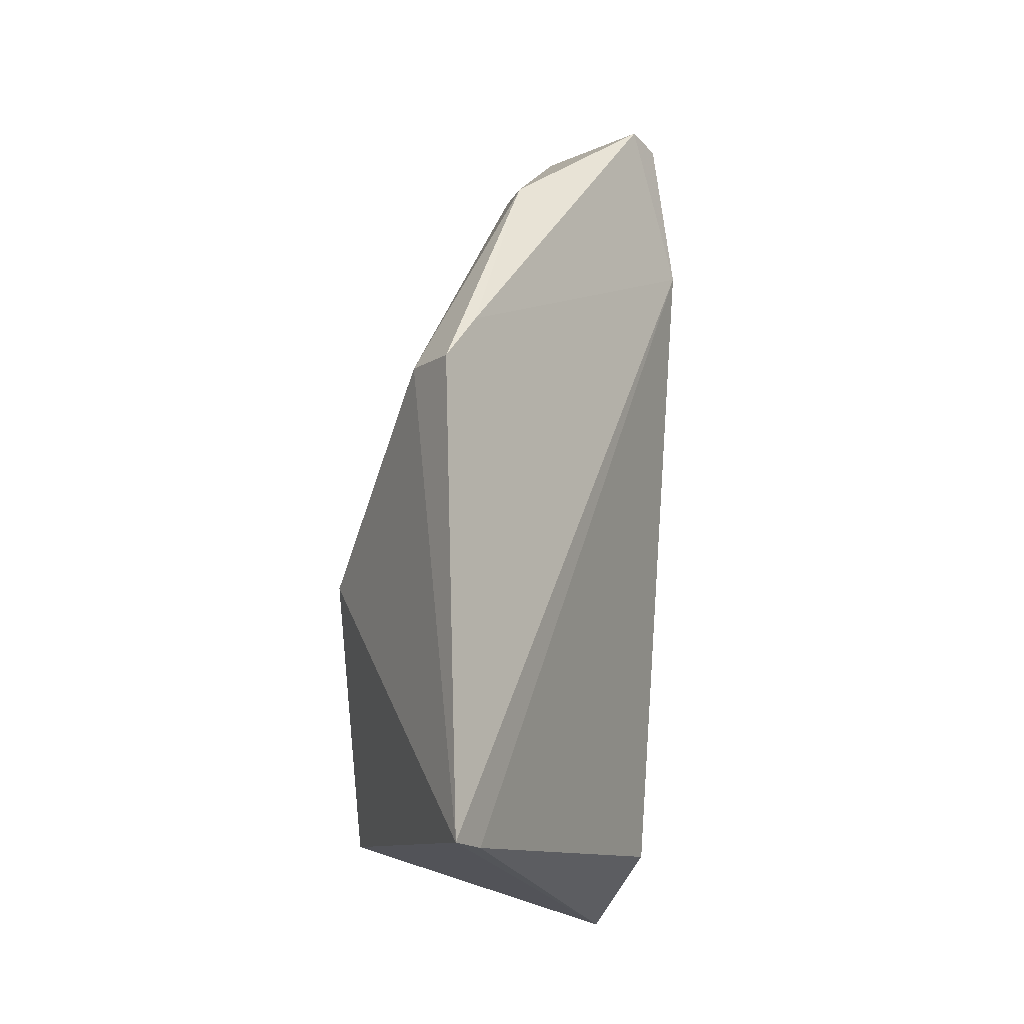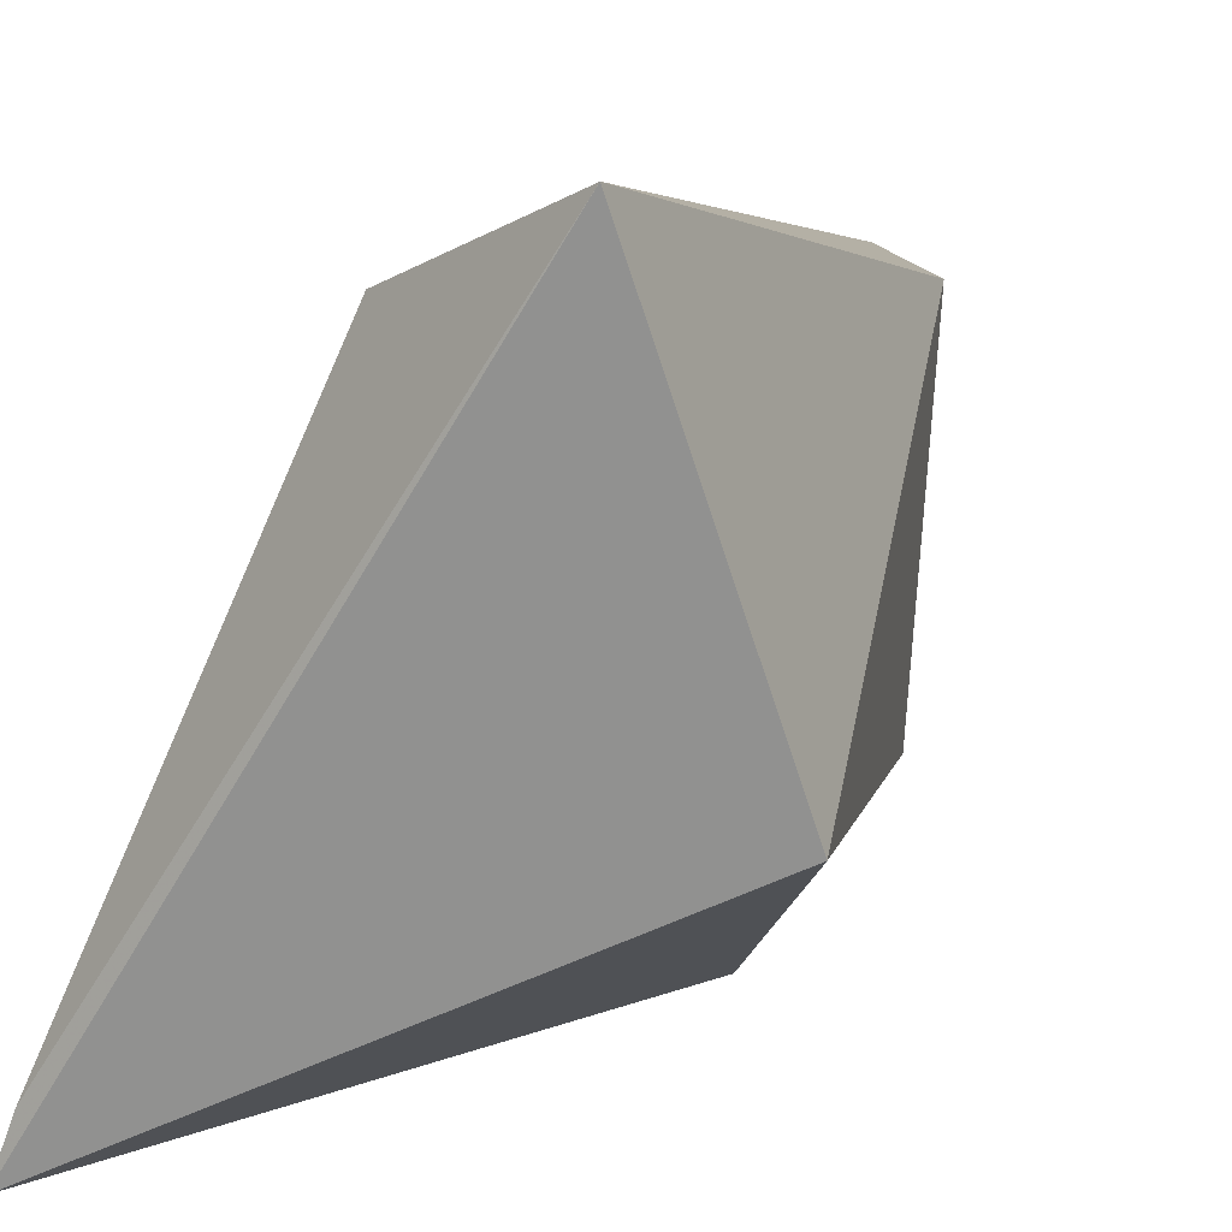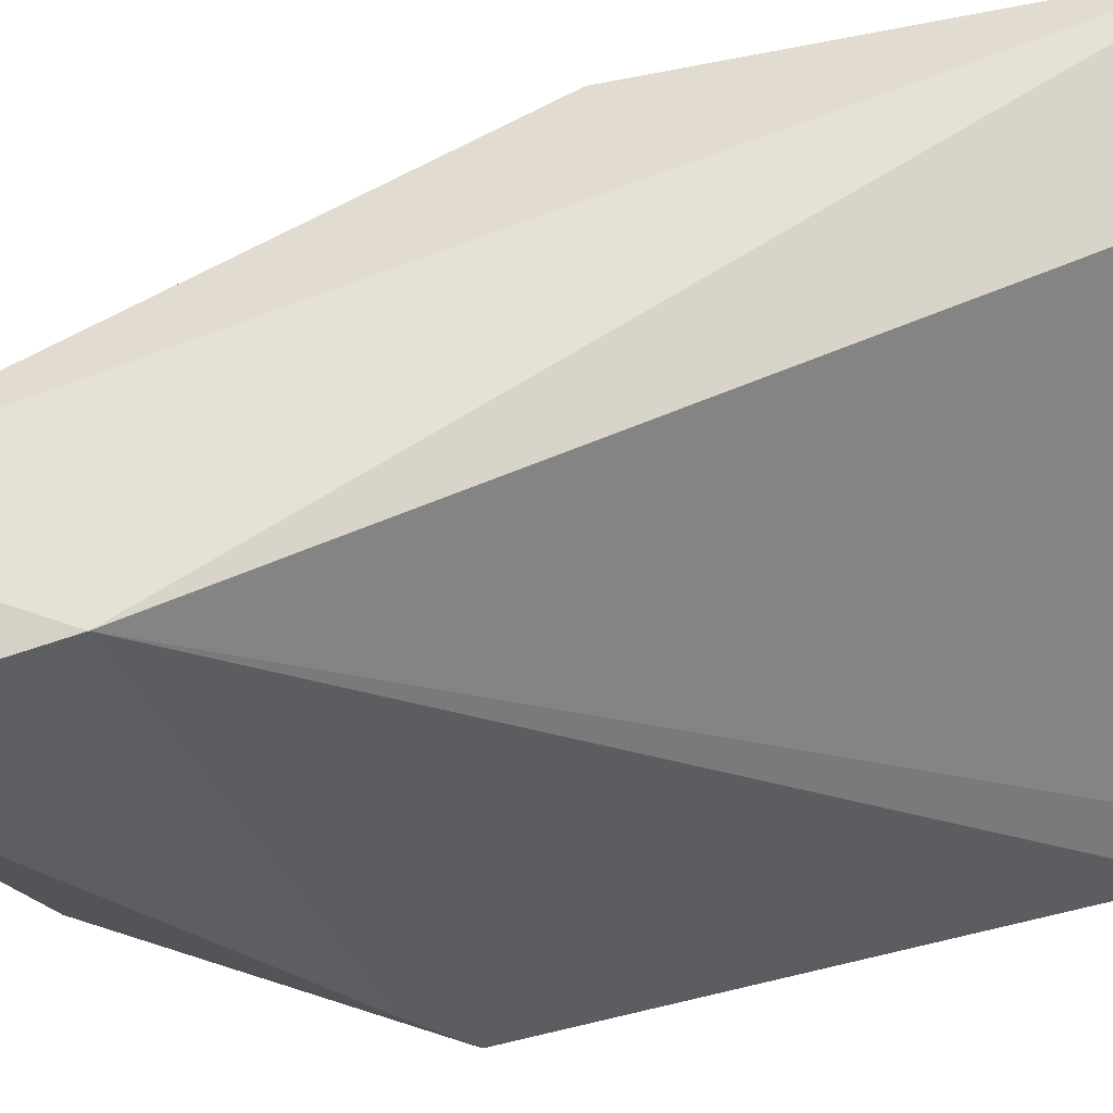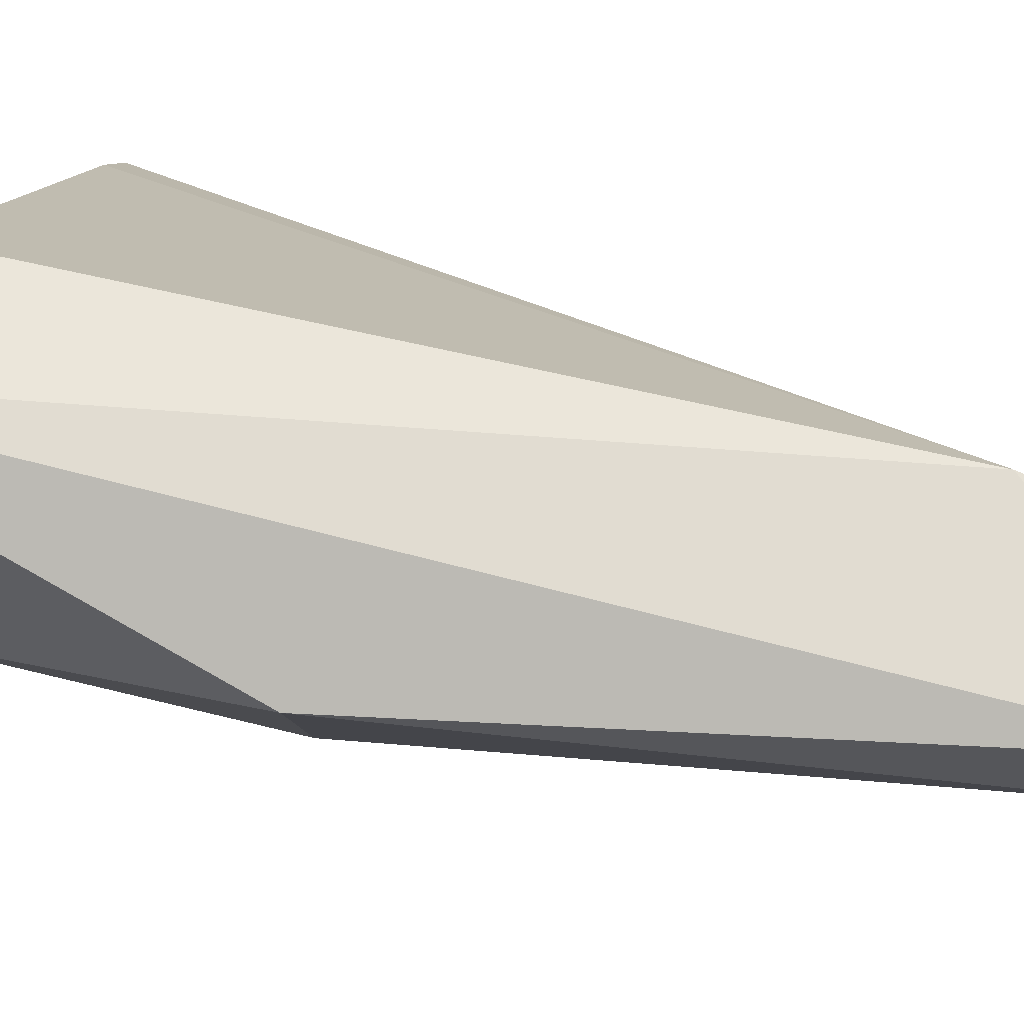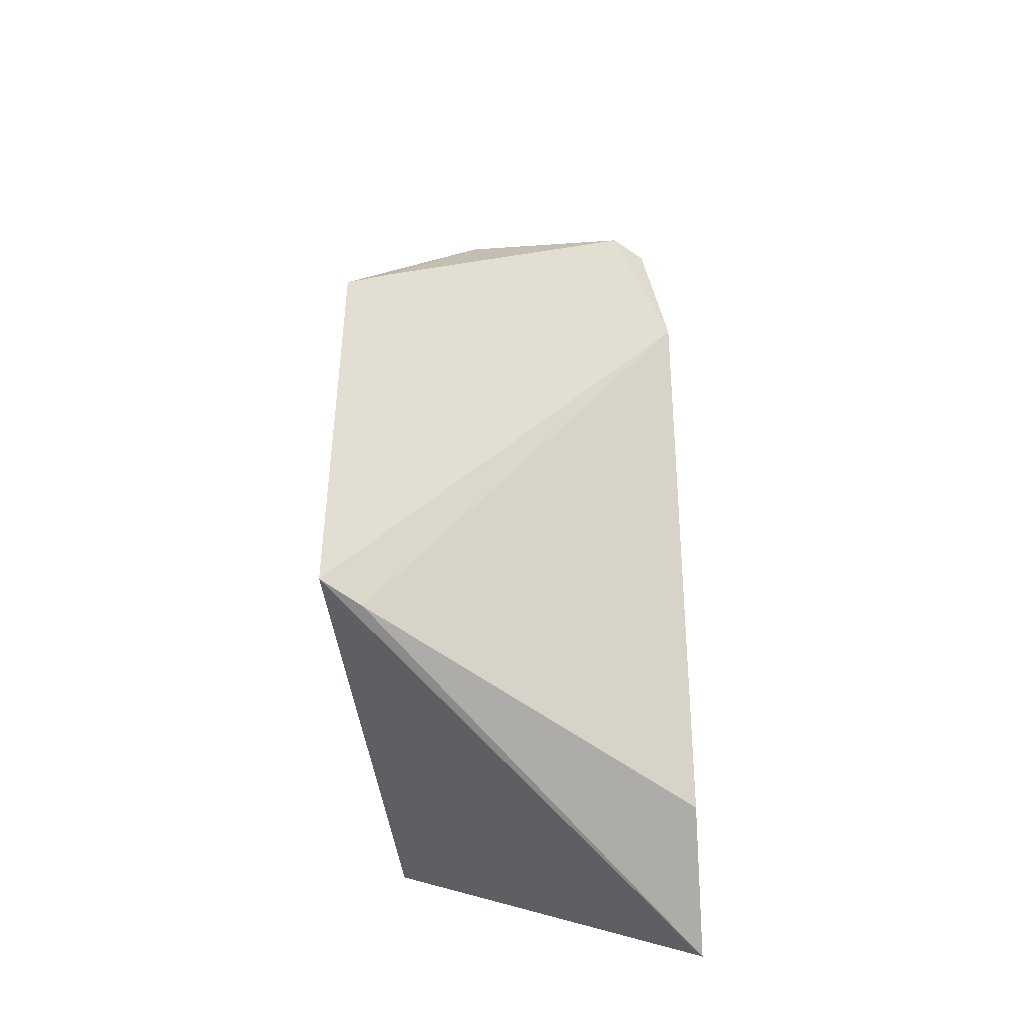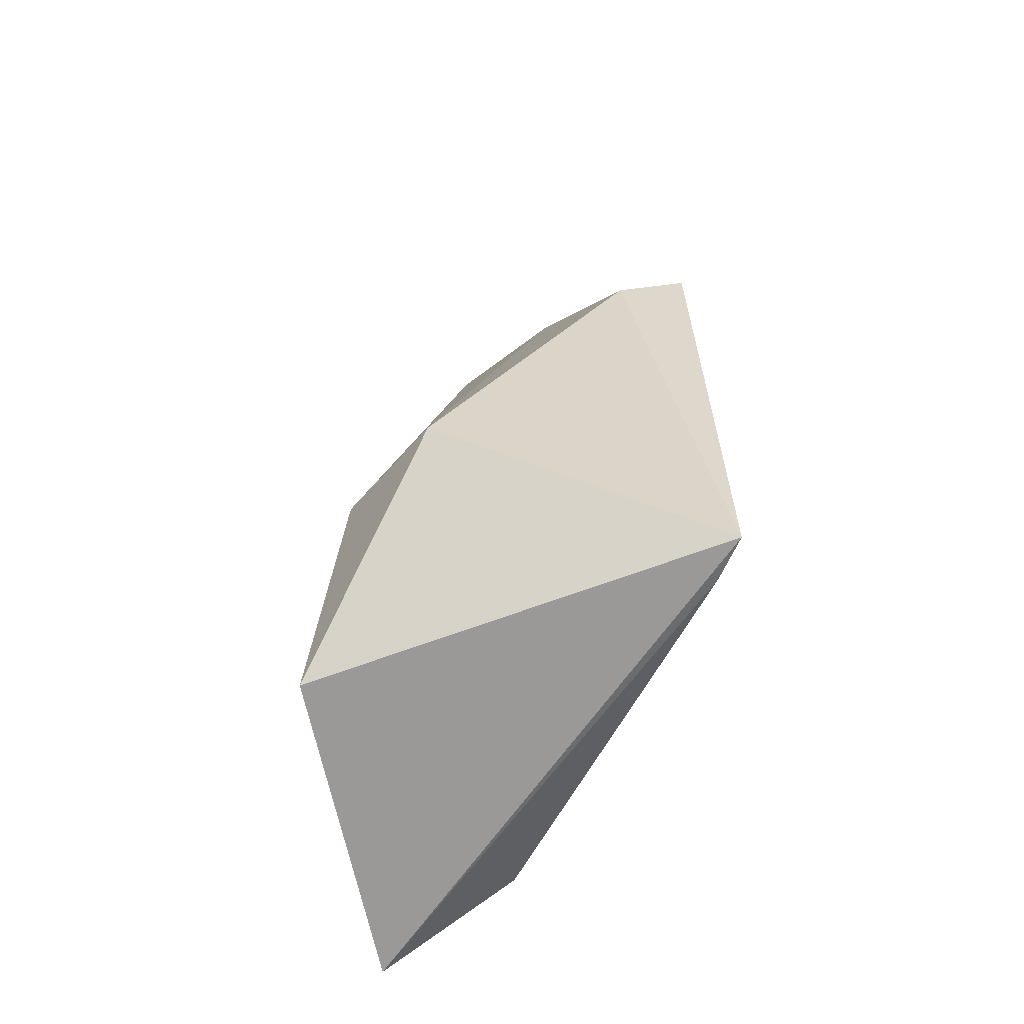
<metadata>
{"format":"obj","ext":"obj","renderer":"f3d","projection":"perspective","resolution":1024,"background":"white","views":[{"elev":-10.4,"azim":-130.0,"up":"+Y"},{"elev":6.9,"azim":16.0,"up":"+Z"},{"elev":55.5,"azim":-107.0,"up":"+Z"},{"elev":78.4,"azim":108.9,"up":"+Z"},{"elev":-47.2,"azim":-106.3,"up":"+Y"},{"elev":-54.6,"azim":179.1,"up":"+Y"}]}
</metadata>
<code>
v -0.01952 0.06426 0.08225
v -0.01296 -0.004601 0.08597
v -0.007229 0.002199 0.06388
v -0.03594 0.03754 0.05046
v -0.02884 0.05114 0.08114
v -0.03742 0.002253 0.05043
v -0.01564 0.0229 0.05541
v -0.007942 0.0241 0.08202
v -0.02913 0.06335 0.07638
v -0.02272 0.001369 0.08233
v -0.01785 0.0637 0.07662
v -0.03094 0.03765 0.05128
v -0.02844 0.06249 0.0793
v -0.03504 0.04118 0.05394
v -0.03607 0.001904 0.05373
v -0.00934 0.02408 0.06405
v -0.0253 0.05546 0.06524
v -0.03027 0.05465 0.06236
f 5 2 1
f 6 3 2
f 6 5 4
f 7 3 6
f 8 1 2
f 8 2 3
f 10 2 5
f 11 1 8
f 11 9 1
f 12 7 6
f 12 6 4
f 13 9 5
f 13 5 1
f 13 1 9
f 14 4 5
f 14 5 9
f 15 6 2
f 15 2 10
f 15 10 5
f 15 5 6
f 16 11 8
f 16 8 3
f 16 3 7
f 16 7 11
f 17 11 7
f 17 7 12
f 18 17 12
f 18 12 4
f 18 4 14
f 18 14 9
f 18 9 11
f 18 11 17

</code>
